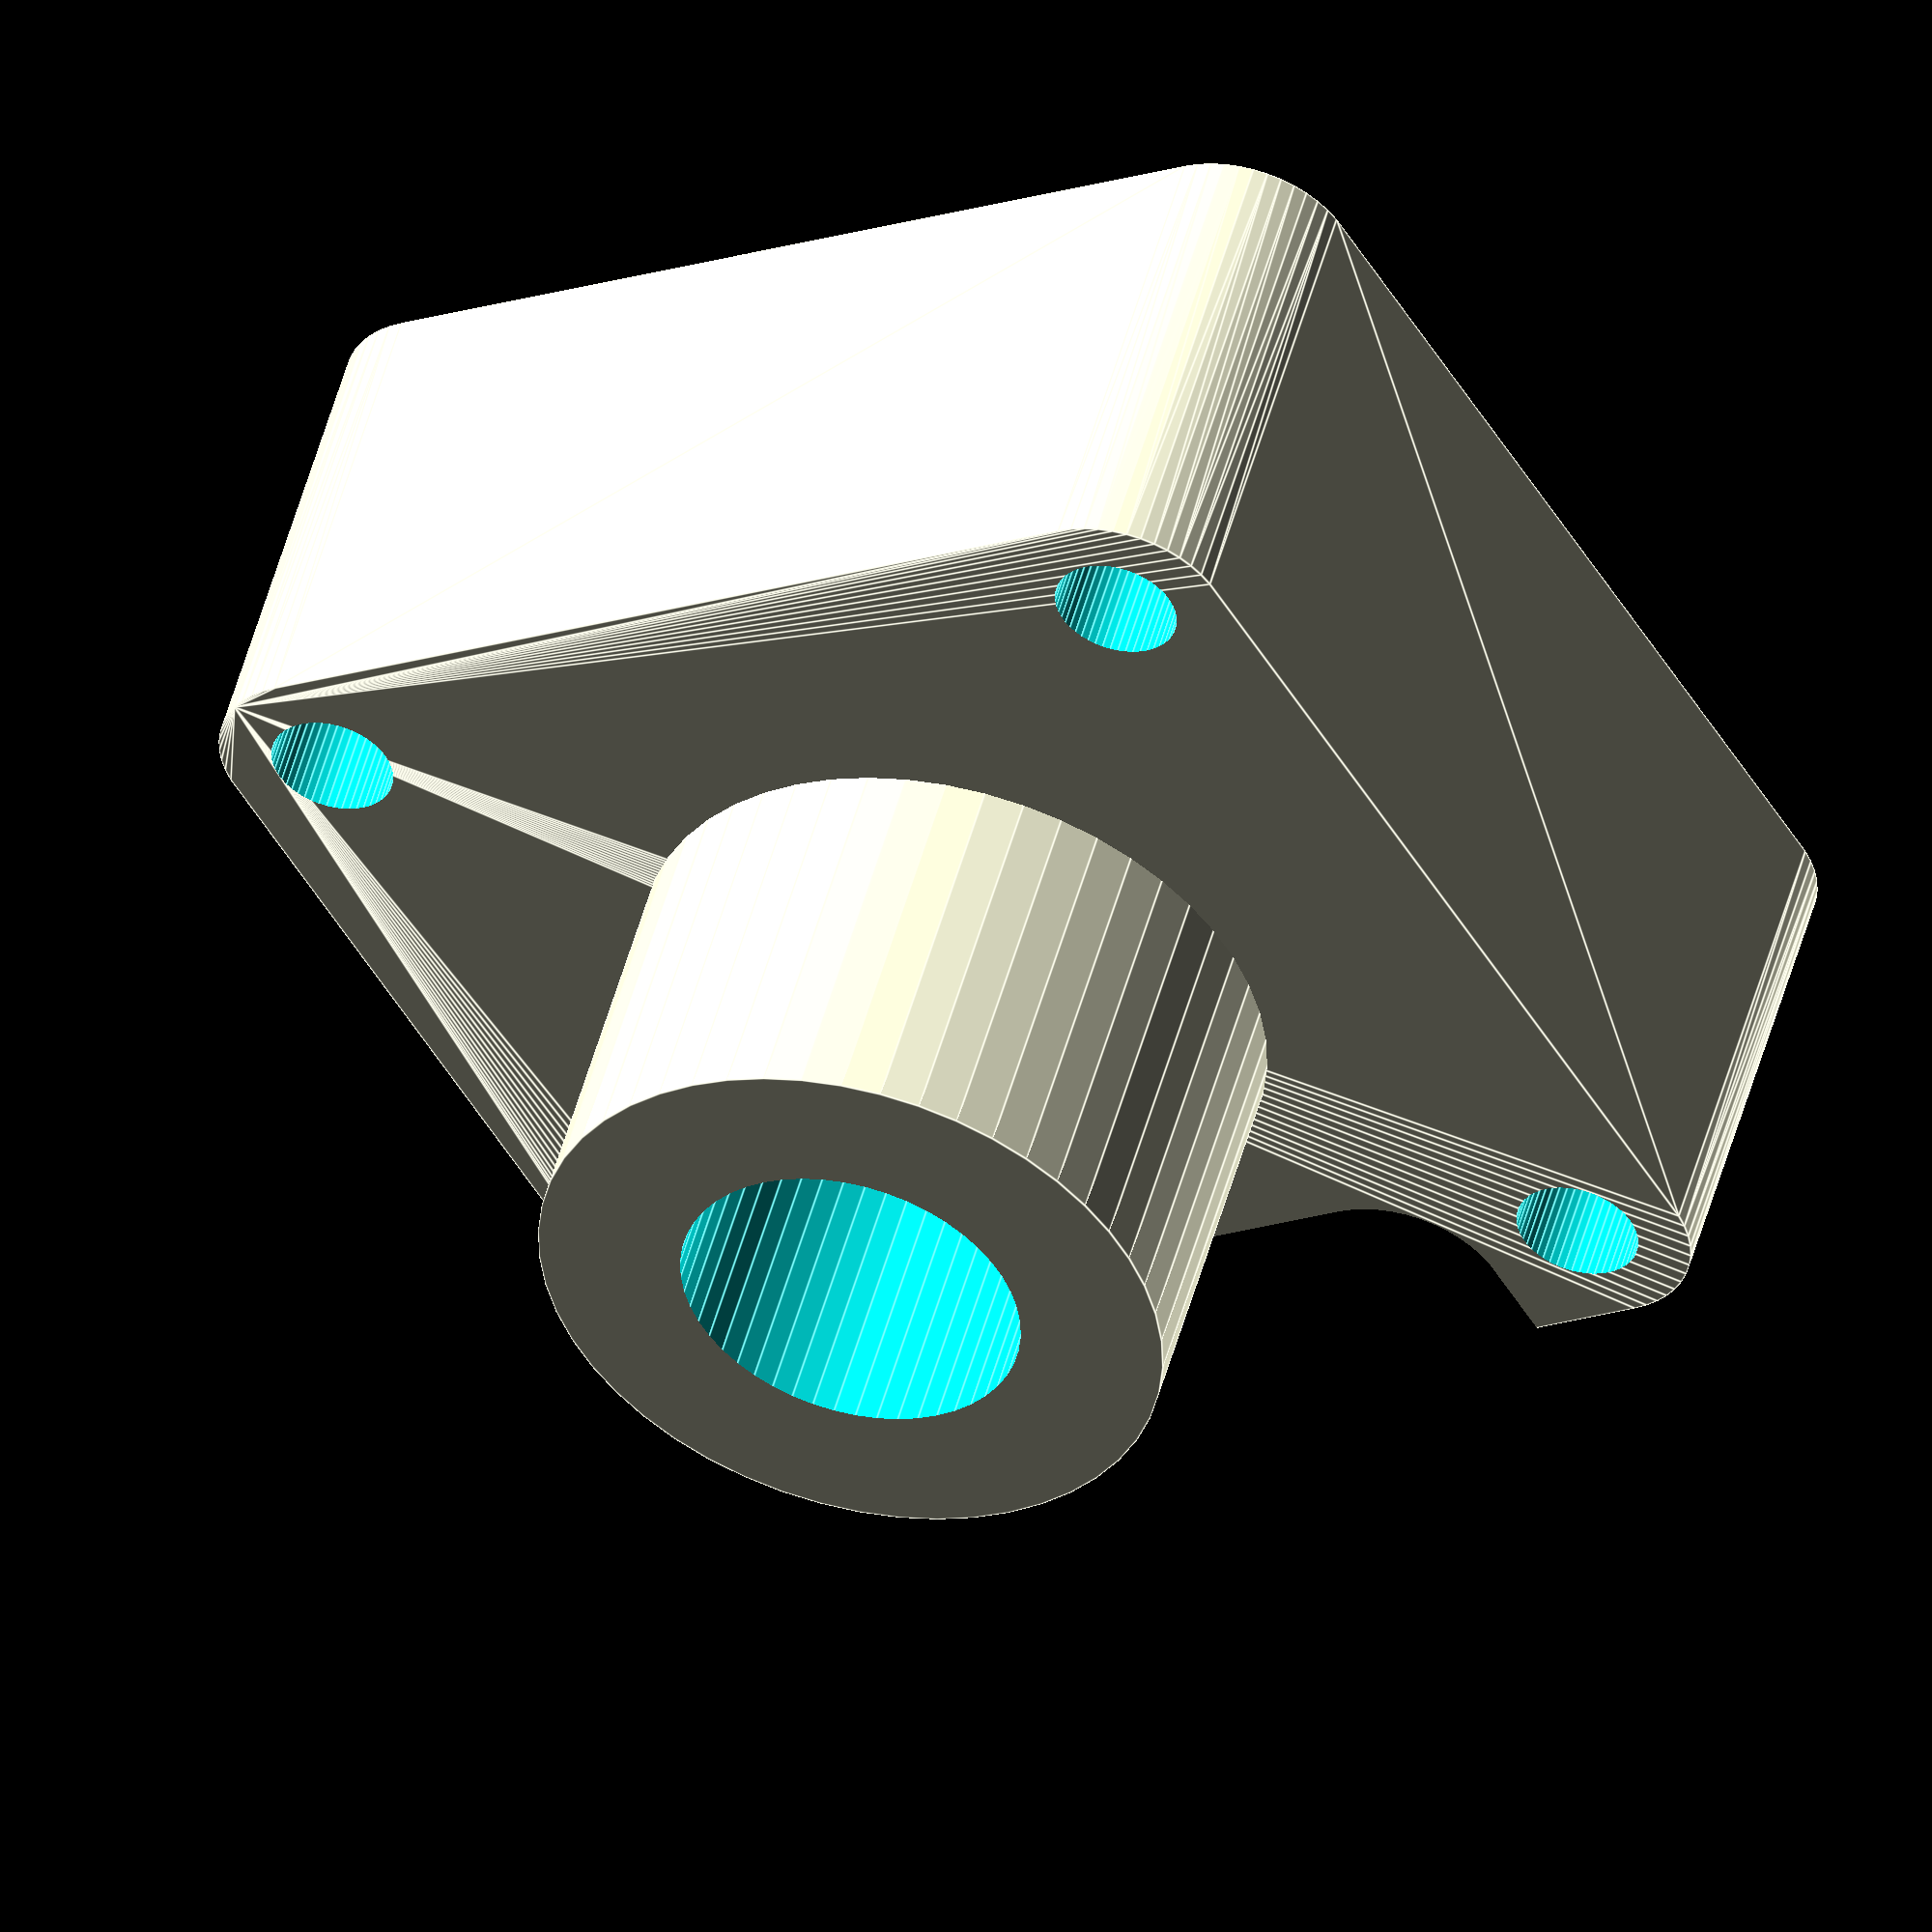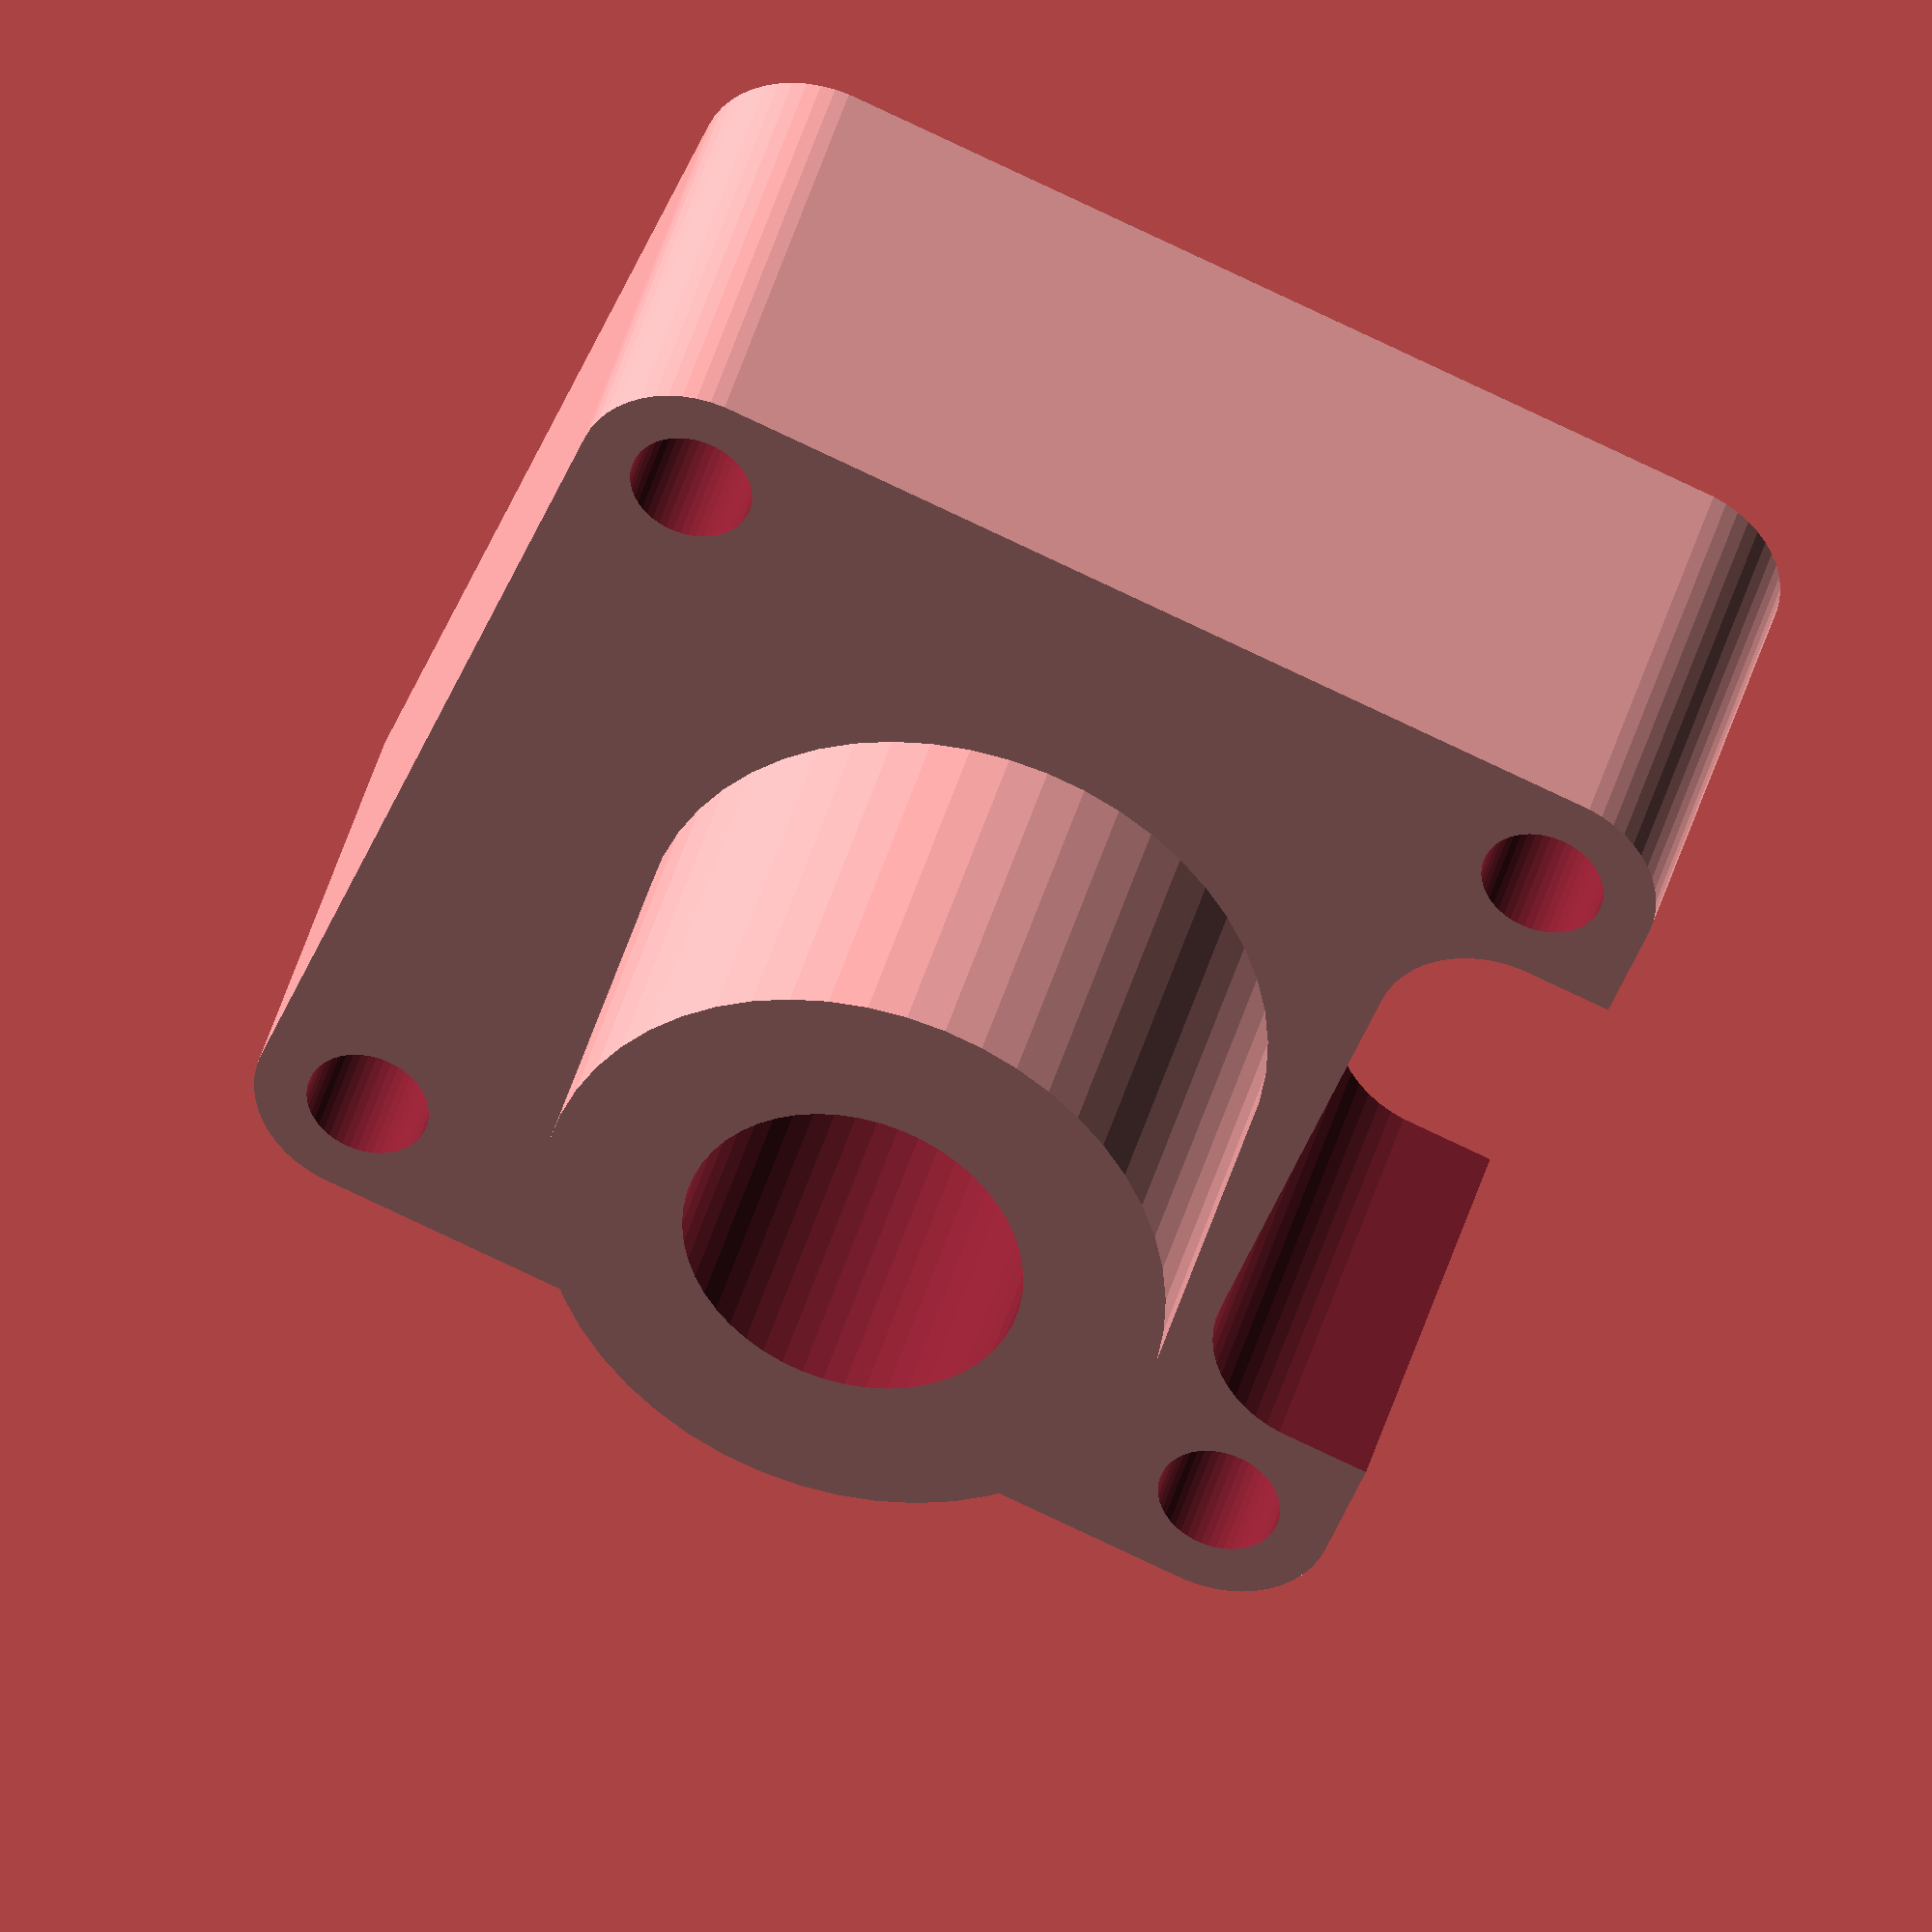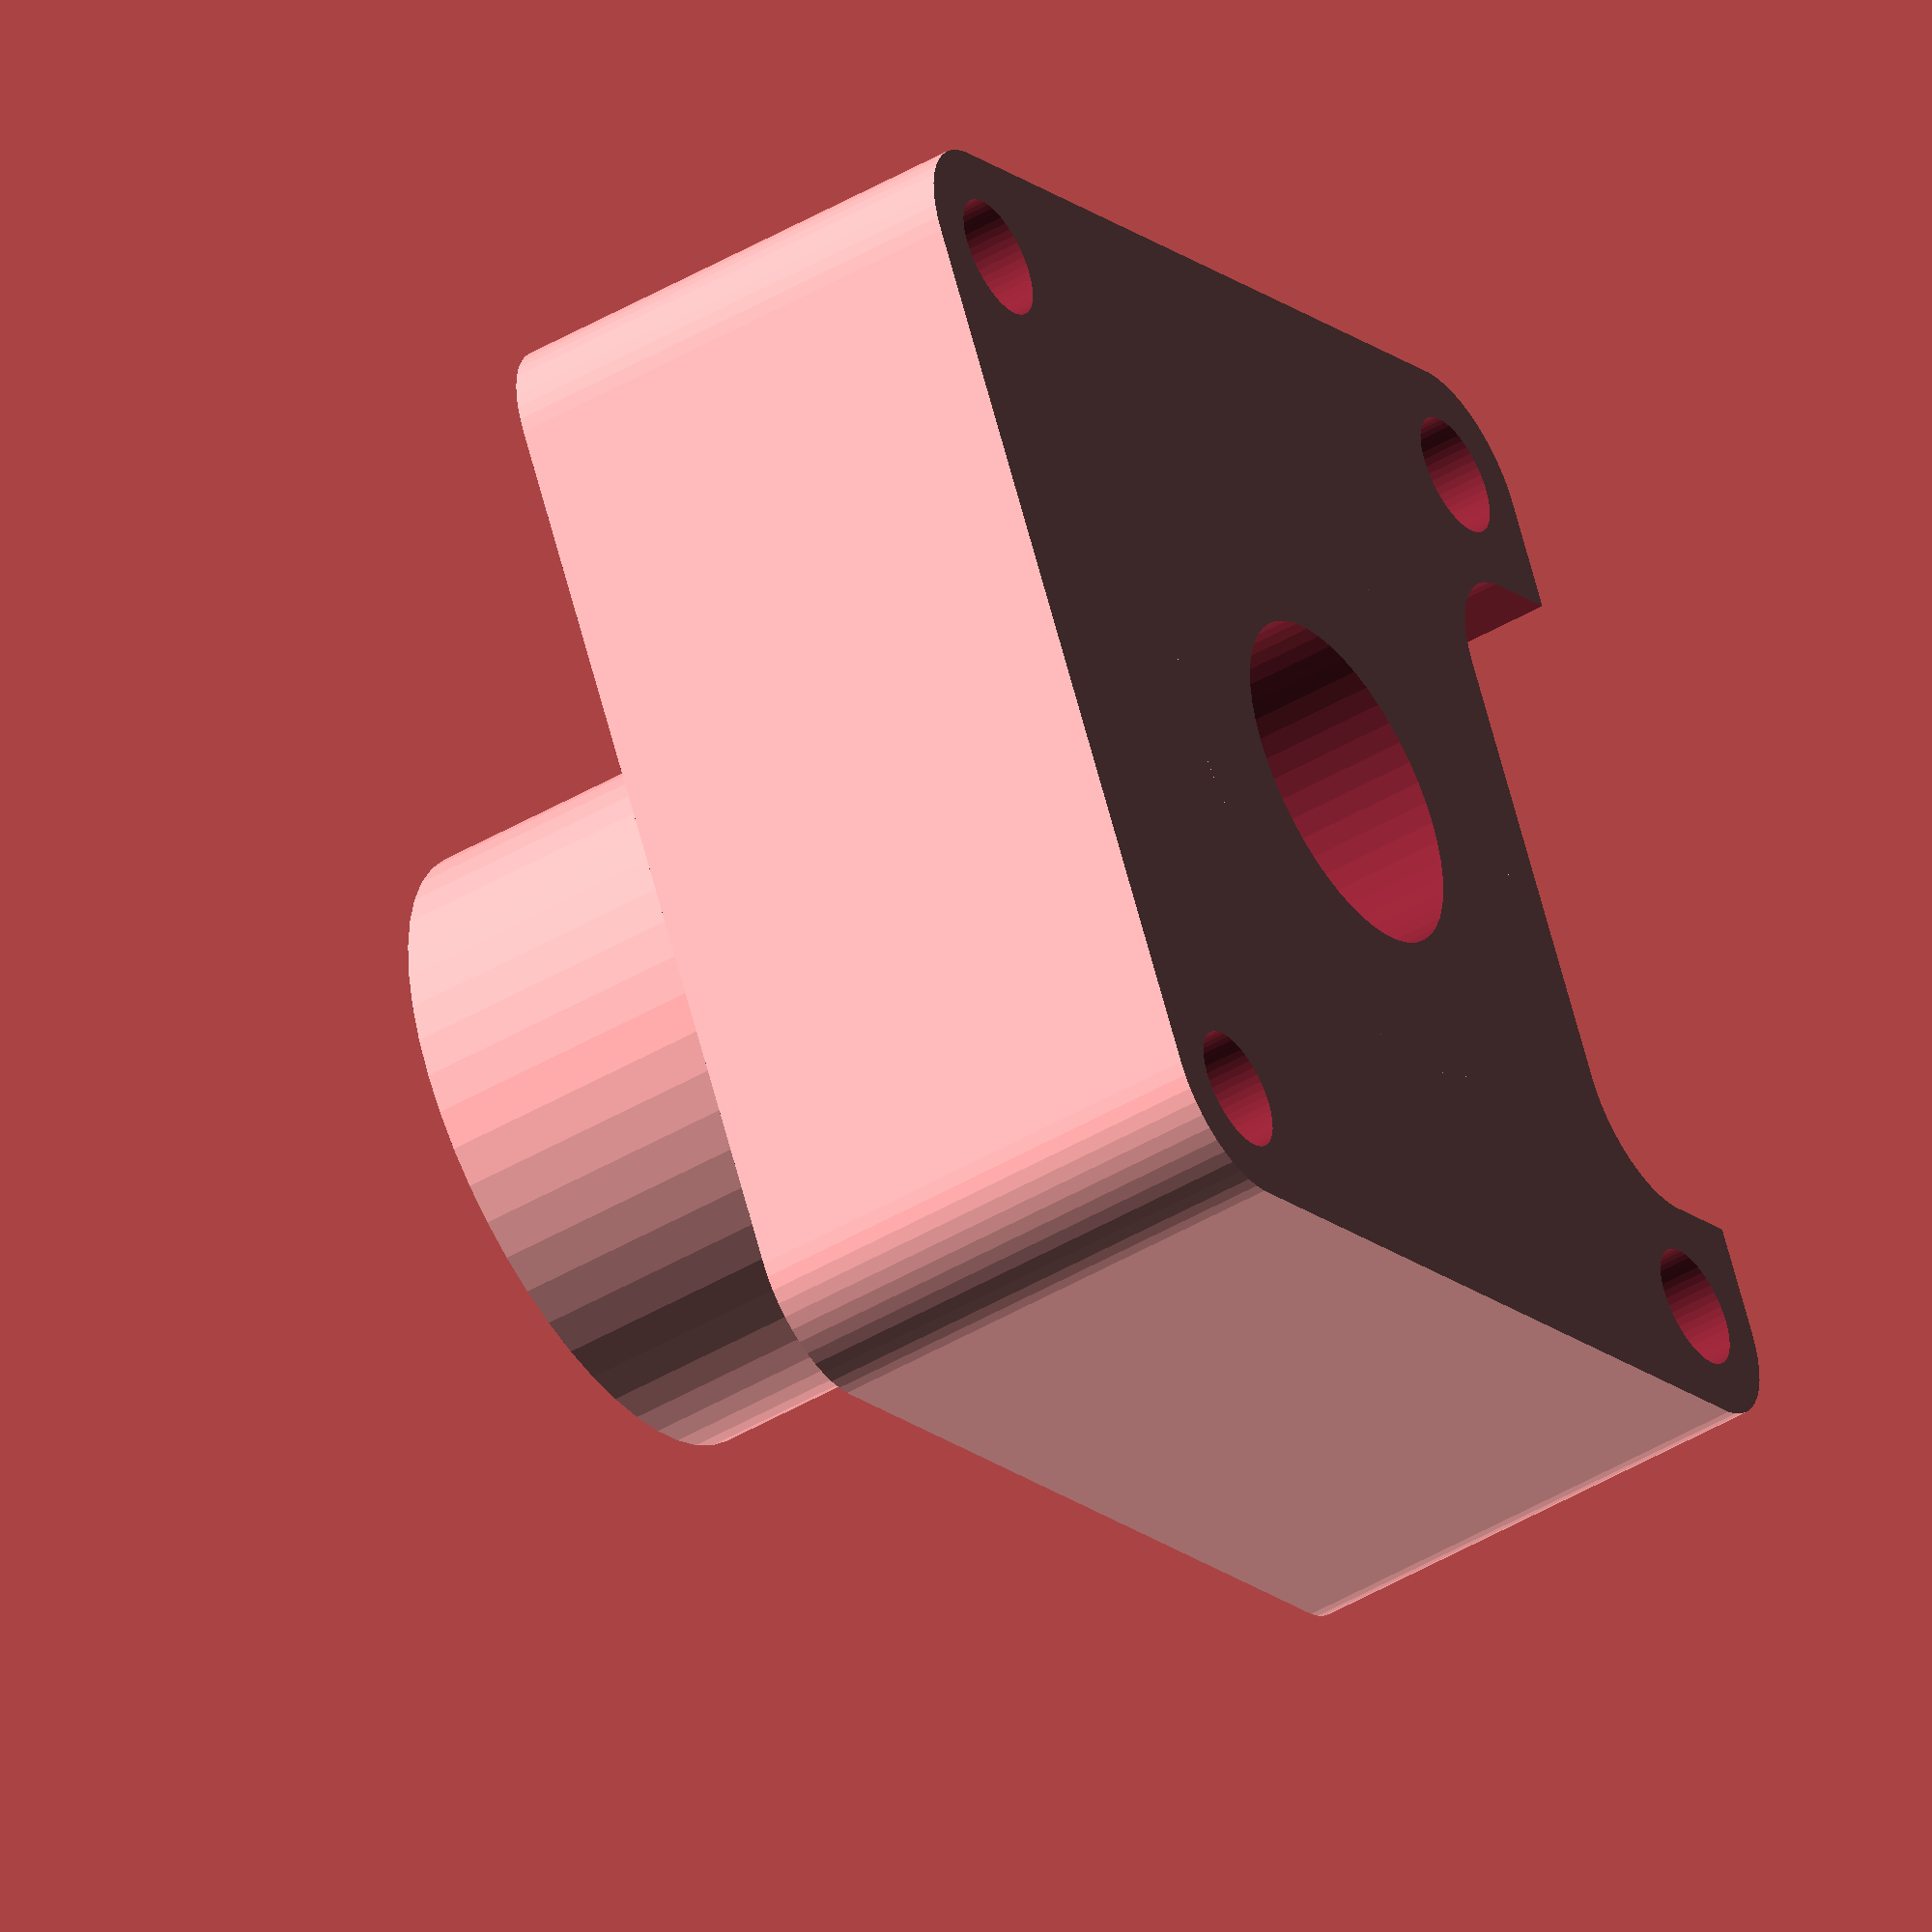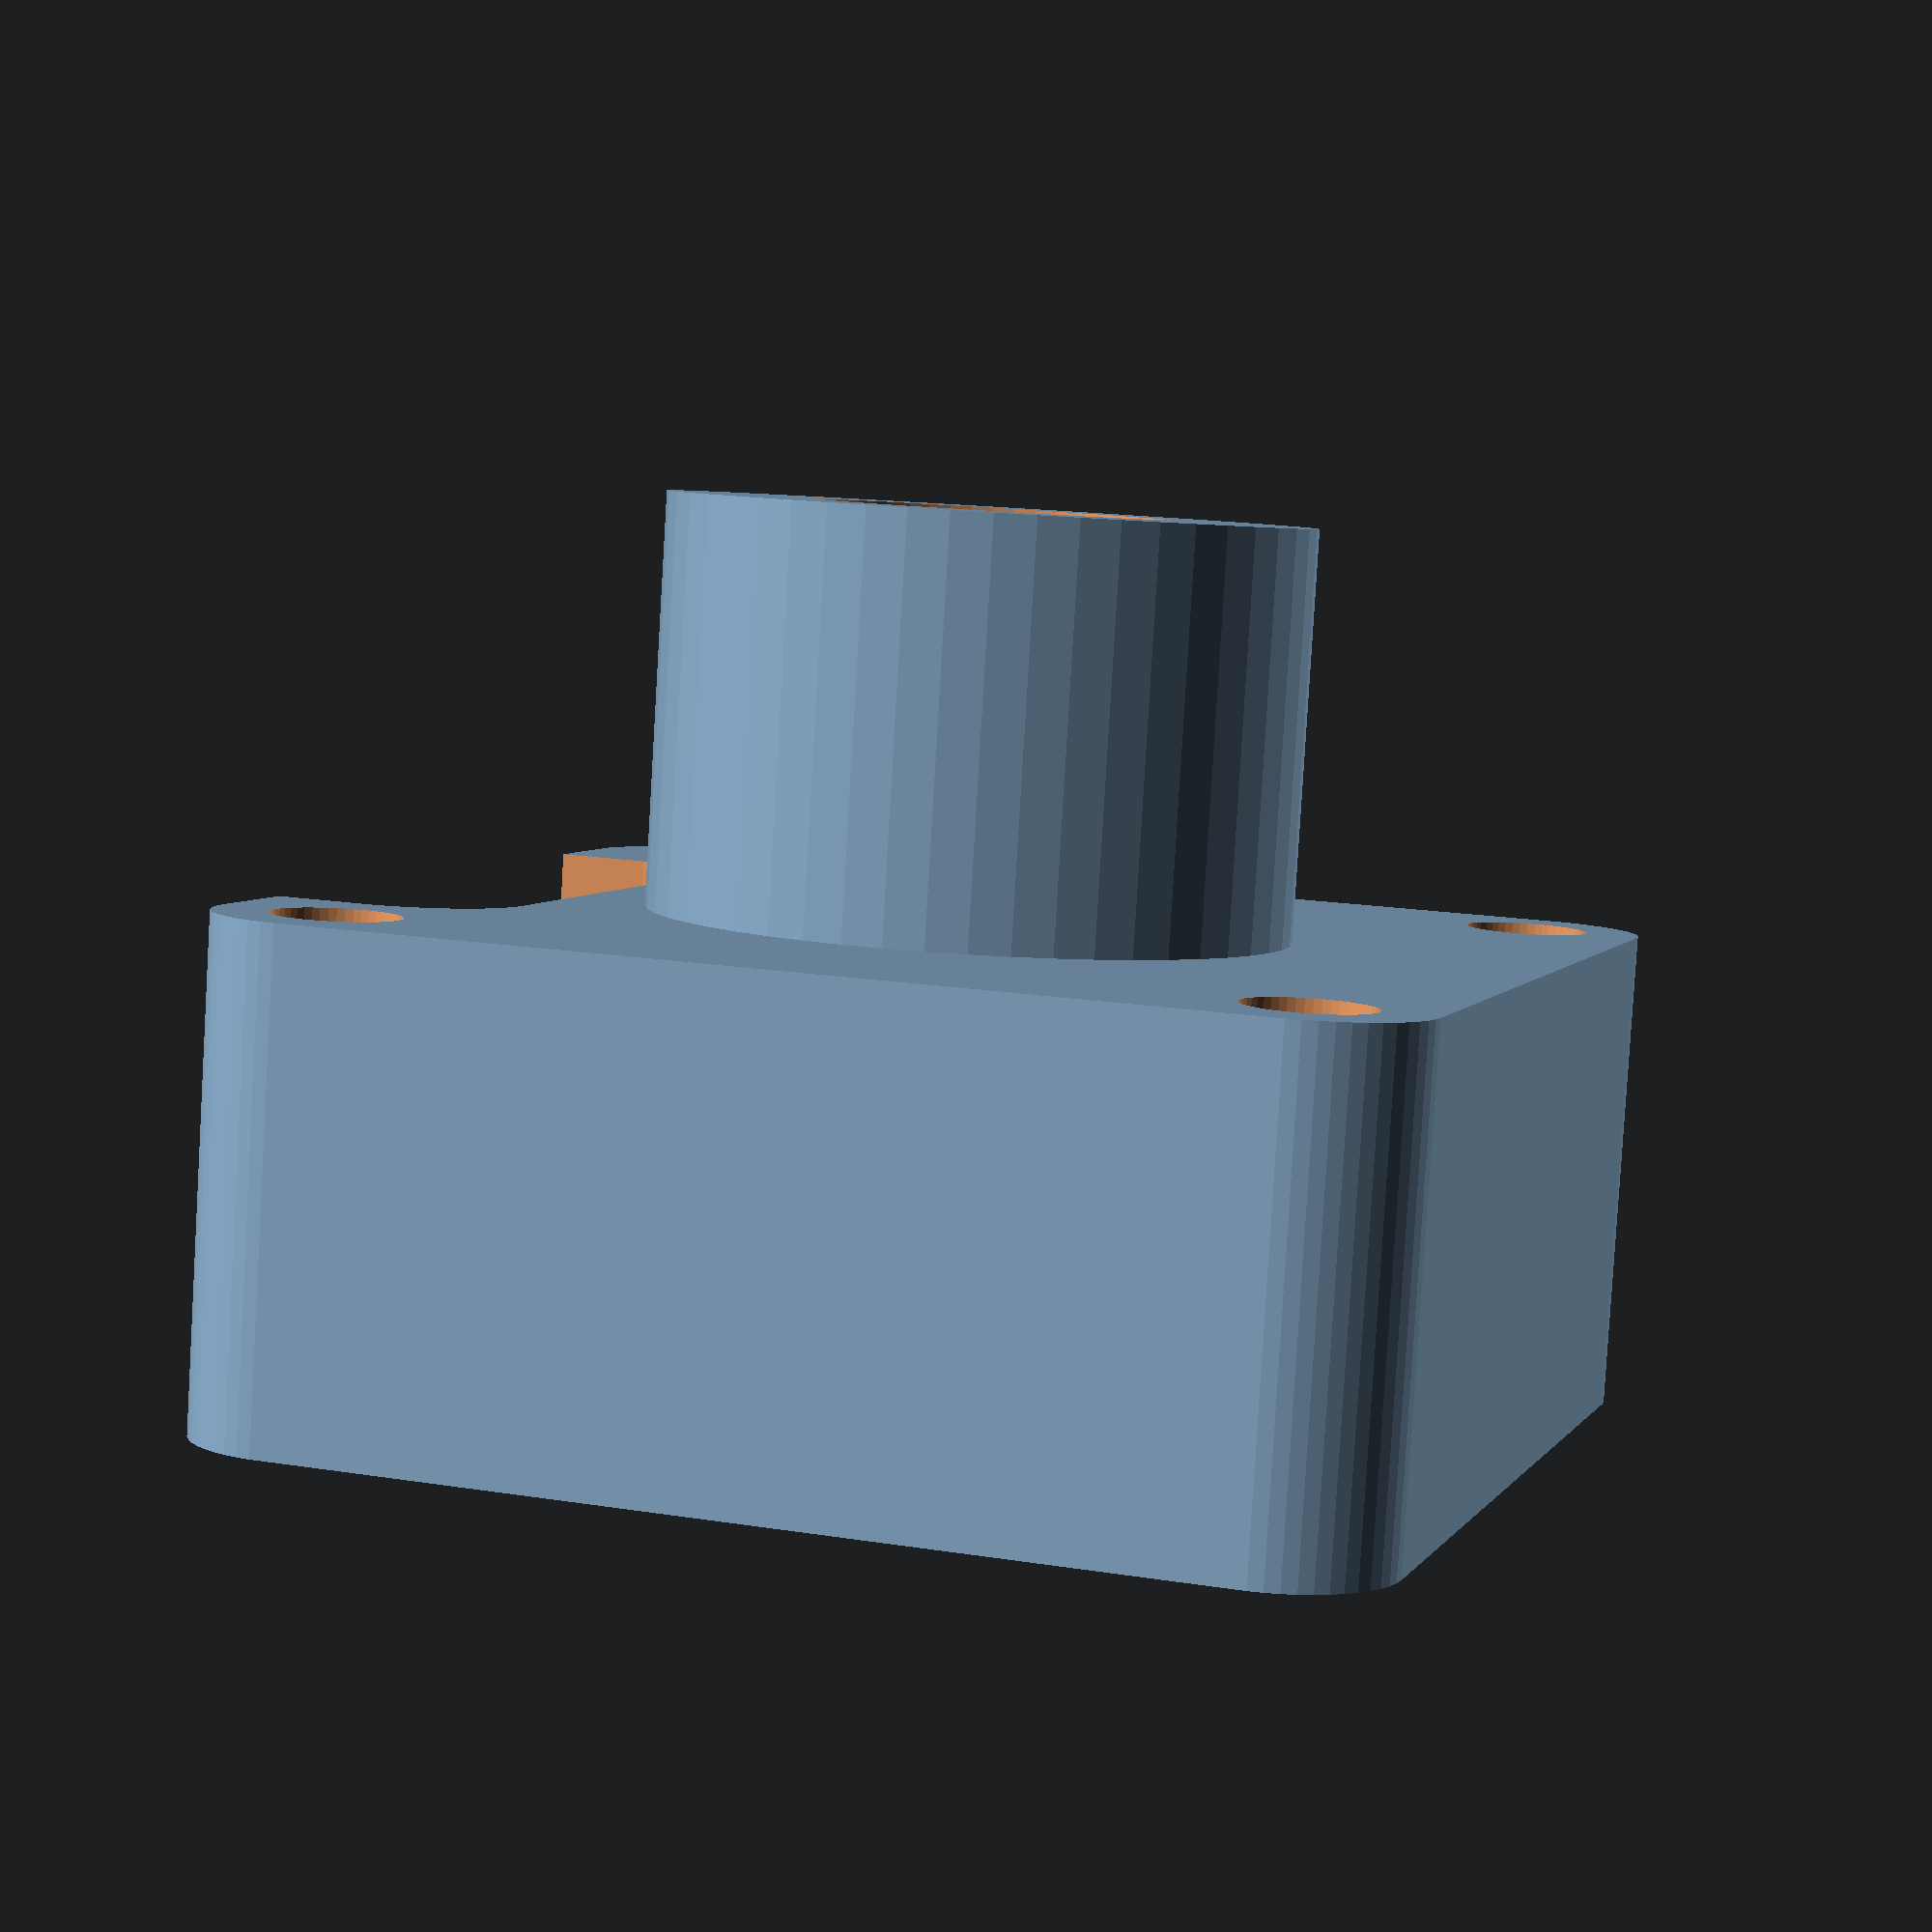
<openscad>
$fn=50;
$drill2=2.15;
$drill6=6;
$surround=11;
$size = 8;
$thickness=8.5;
$xtrathickness=$thickness+7;

difference() {
    union() {
        hull() {
            translate([$size,$size,0]) cylinder(r=2, h=$thickness);
            translate([$size,-$size,0]) cylinder(r=2, h=$thickness);
            translate([-$size,$size,0]) cylinder(r=2, h=$thickness);
            translate([-$size,-$size,0]) cylinder(r=2, h=$thickness);
        }
        translate([0,0,0]) cylinder(r=($surround)/2,h=$xtrathickness);
    }

    translate([8, 8, -1]) cylinder(r=$drill2/2,h=$thickness+2);
    translate([8, -8, -1]) cylinder(r=$drill2/2,h=$thickness+2);
    translate([-8, 8, -1]) cylinder(r=$drill2/2,h=$thickness+2);
    translate([-8, -8, -1]) cylinder(r=$drill2/2,h=$thickness+2);

    translate([0,0, -1]) cylinder(r=$drill6/2,h=$xtrathickness+2);

    hull() {
        translate([$size+2,$size-4,-1]) cylinder(r=2, h=$thickness+2);
        translate([$size+2,-$size+4,-1]) cylinder(r=2, h=$thickness+2);
        translate([$size+0.5,$size-4,-1]) cylinder(r=2, h=$thickness+2);
        translate([$size+0.5,-$size+4,-1]) cylinder(r=2, h=$thickness+2);
    }

}
</openscad>
<views>
elev=130.9 azim=239.5 roll=165.3 proj=o view=edges
elev=319.7 azim=20.8 roll=14.4 proj=o view=wireframe
elev=227.5 azim=27.7 roll=56.7 proj=o view=solid
elev=264.1 azim=18.2 roll=183.4 proj=p view=wireframe
</views>
